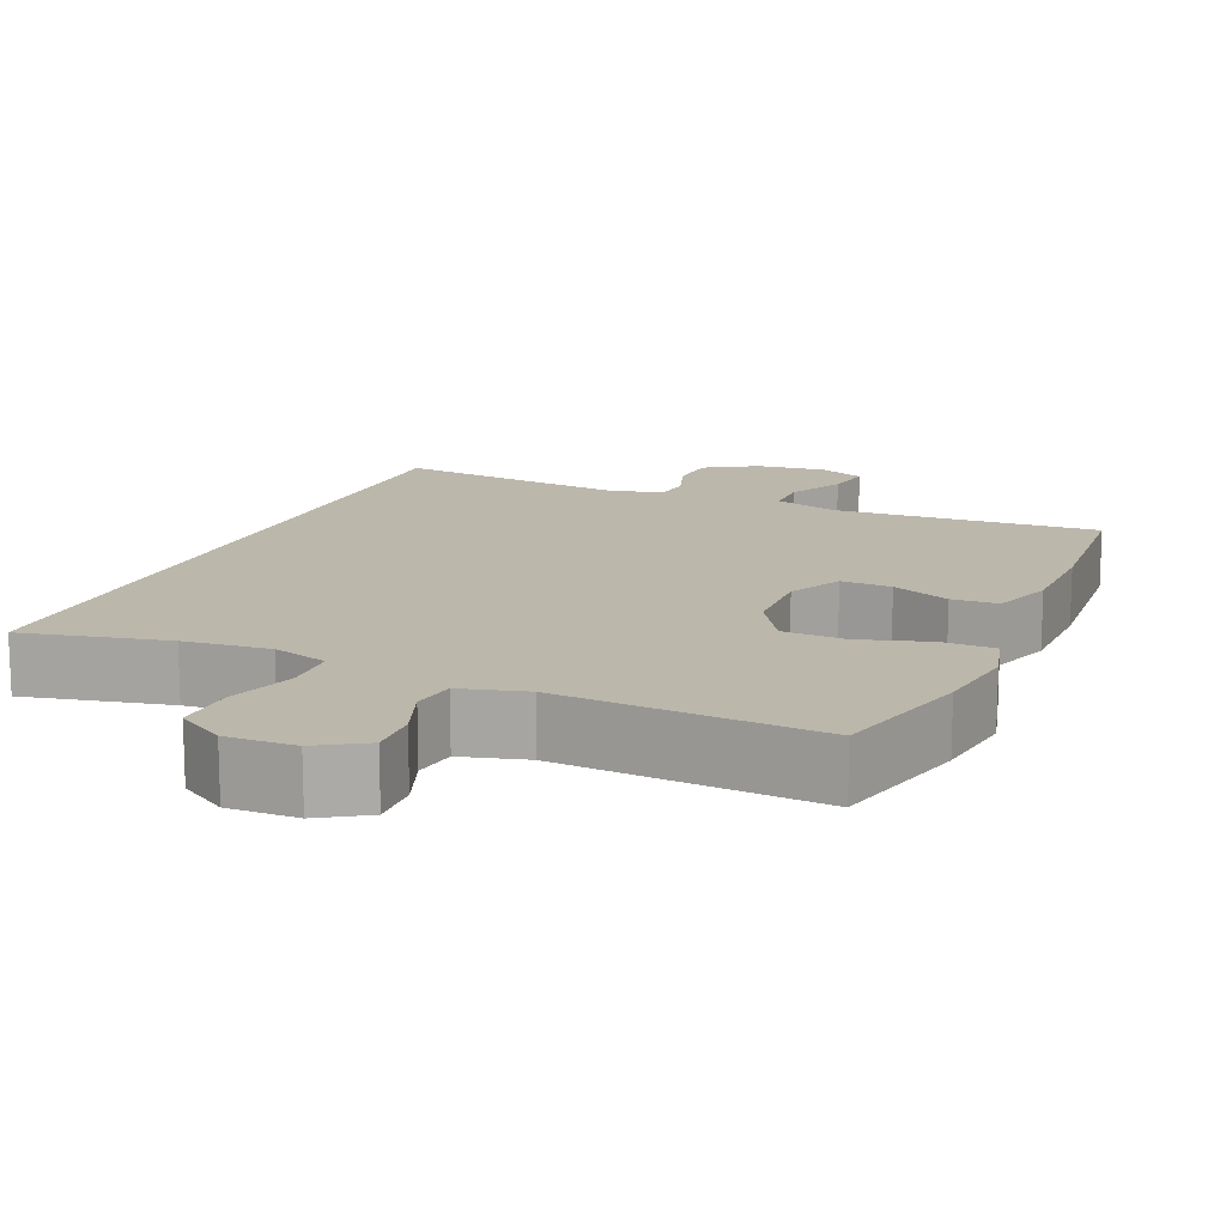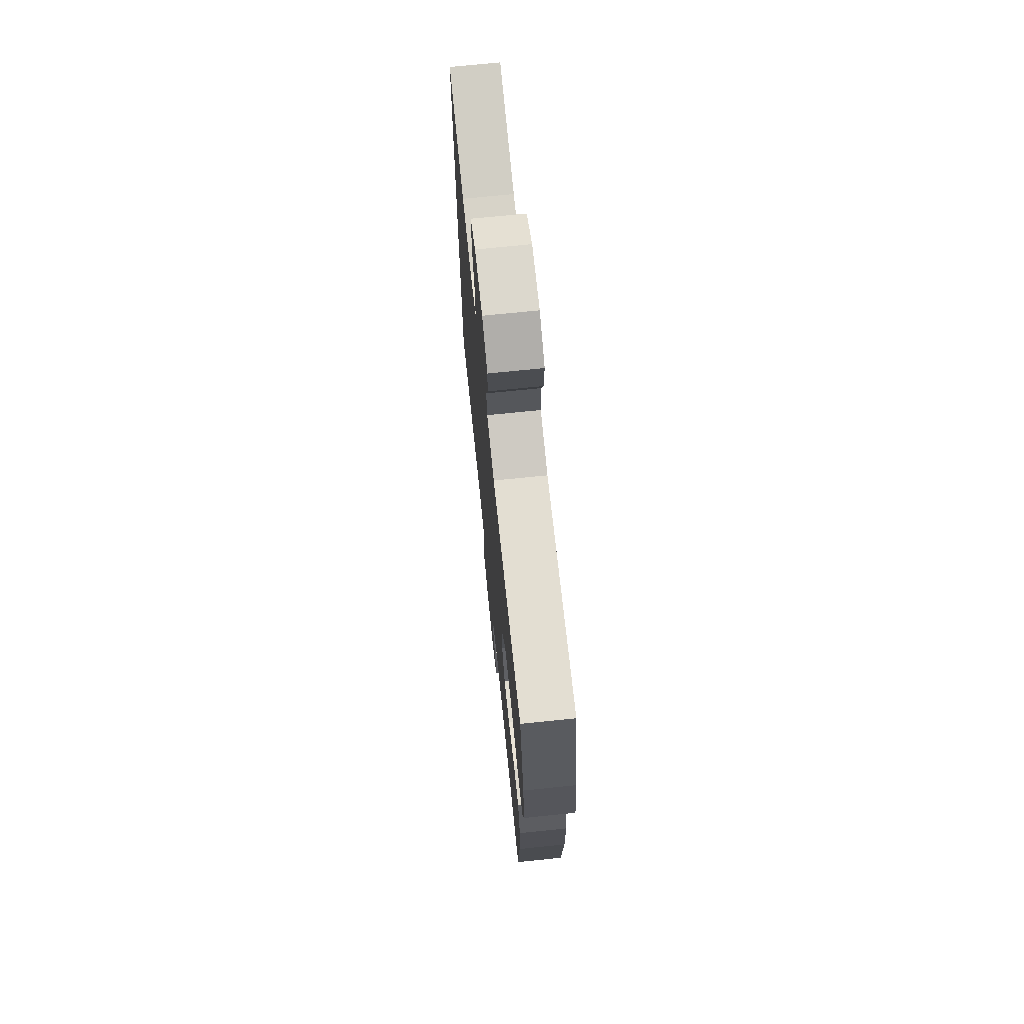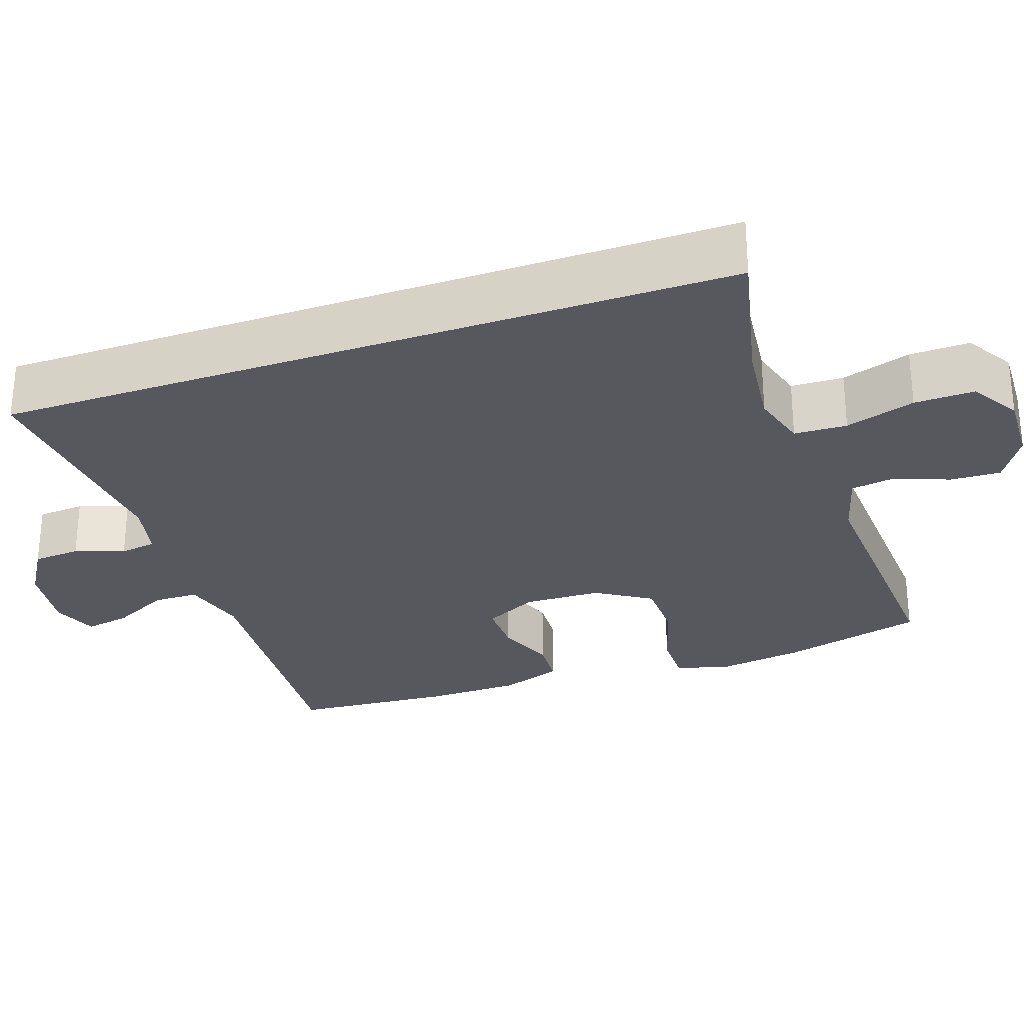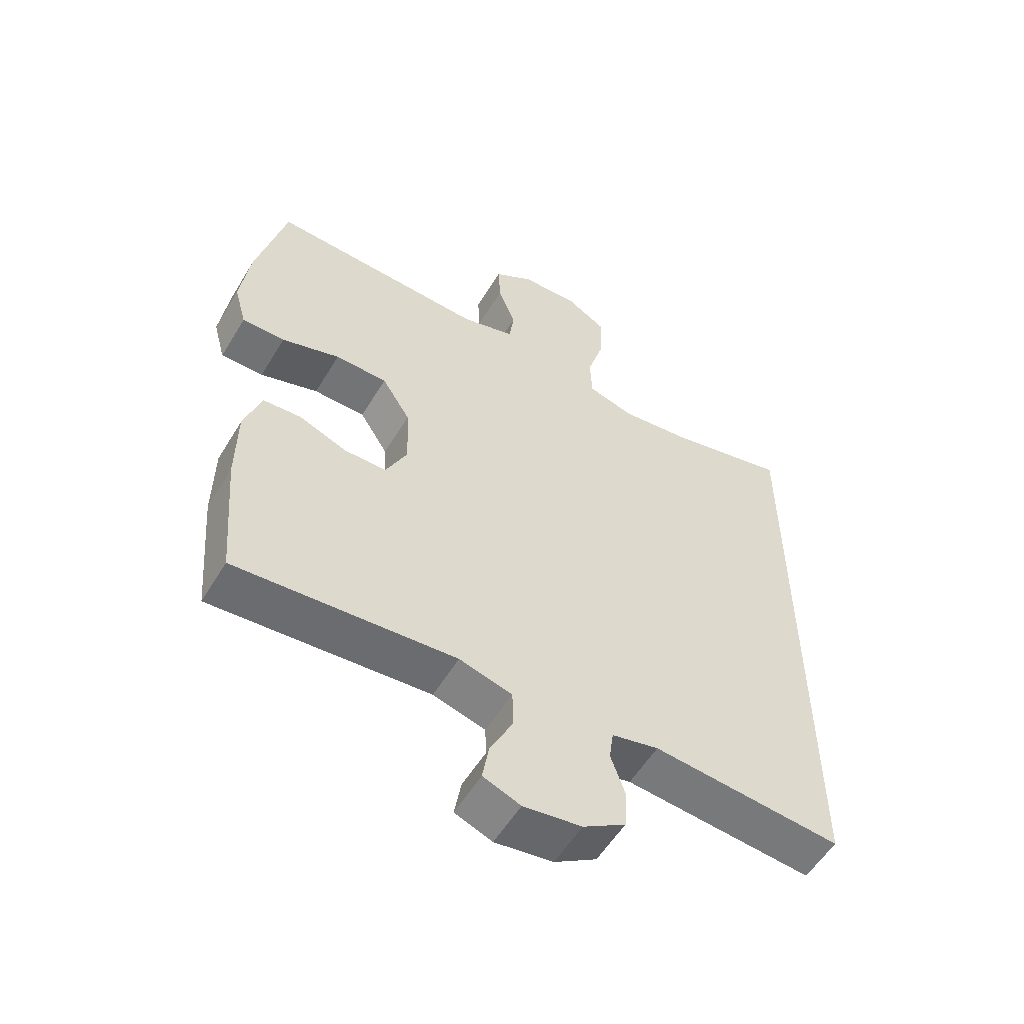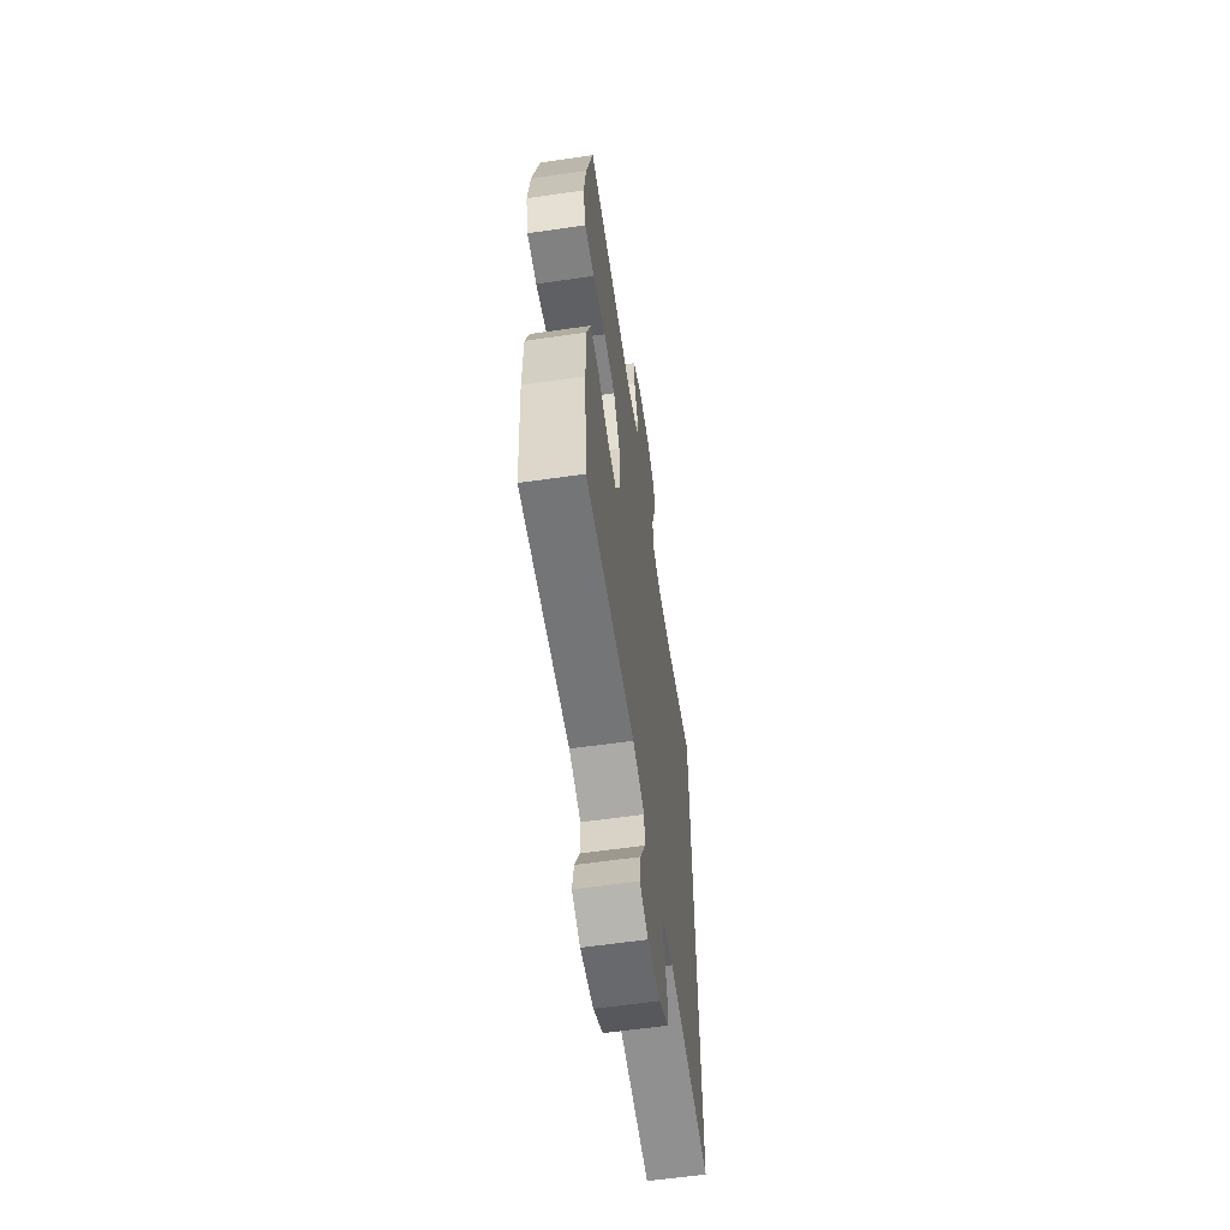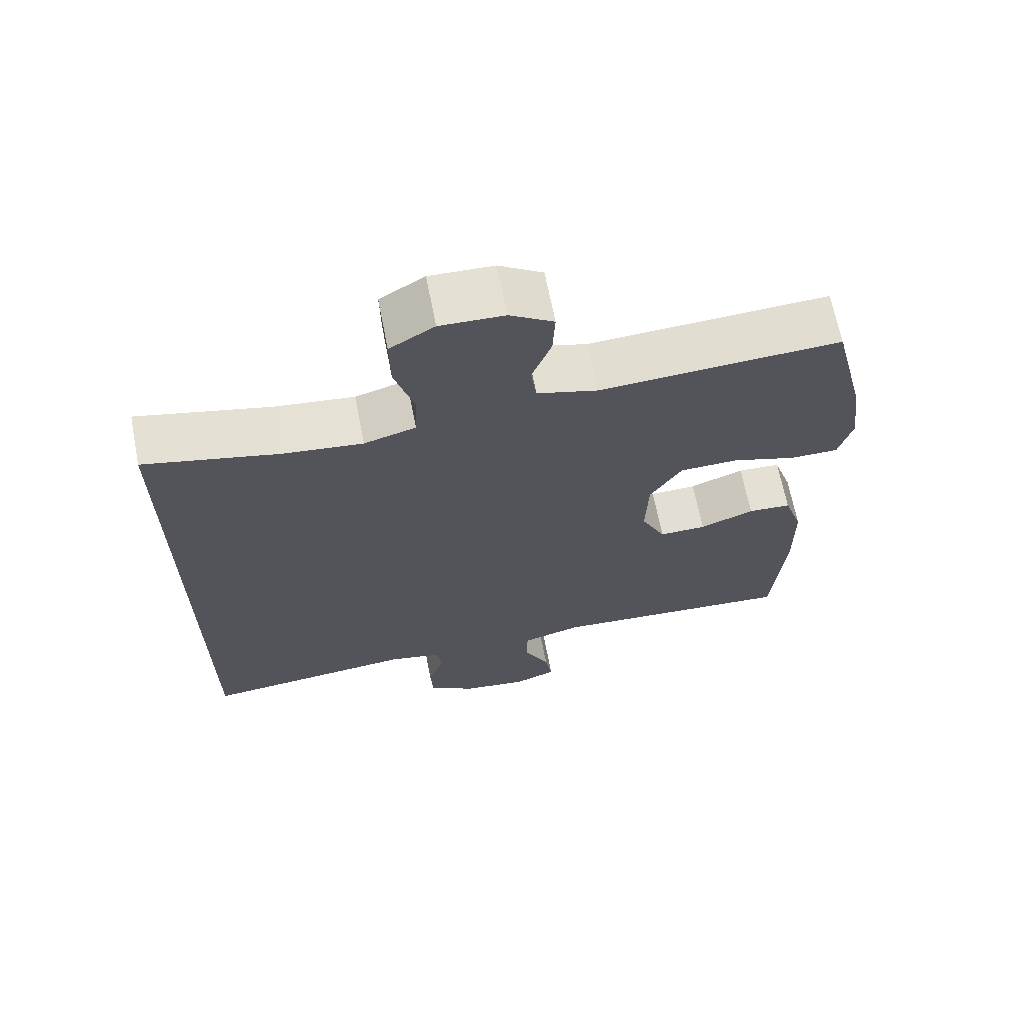
<metadata>
{"format":"obj","ext":"obj","renderer":"f3d","projection":"perspective","resolution":1024,"background":"white","views":[{"elev":14.5,"azim":23.6,"up":"+Y"},{"elev":70.5,"azim":84.1,"up":"+Z"},{"elev":-28.9,"azim":-70.8,"up":"+Y"},{"elev":-55.5,"azim":149.3,"up":"+Z"},{"elev":-60.3,"azim":98.4,"up":"+Z"},{"elev":66.7,"azim":-11.0,"up":"+Z"}]}
</metadata>
<code>
o path22
v 0.5216 0.0375 -0.2915
v 0.5202 0.0375 -0.1632
v 0.4926 0.0375 -0.07994
v 0.4295 0.0375 -0.07626
v 0.3505 0.0375 -0.1073
v 0.2819 0.0375 -0.1085
v 0.2463 0.0375 -0.03616
v 0.2502 0.0375 0.06828
v 0.2967 0.0375 0.1424
v 0.3821 0.0375 0.1442
v 0.4775 0.0375 0.1146
v 0.5477 0.0375 0.1148
v 0.5675 0.0375 0.1879
v 0.552 0.0375 0.3026
v 0.5039 0.0375 0.4957
v 0.1507 0.0375 0.4767
v 0.06236 0.0375 0.5014
v 0.0539 0.0375 0.5599
v 0.08252 0.0375 0.6352
v 0.0859 0.0375 0.7035
v 0.02178 0.0375 0.7439
v -0.07195 0.0375 0.7473
v -0.1373 0.0375 0.7077
v -0.1359 0.0375 0.6259
v -0.1072 0.0375 0.5311
v -0.1101 0.0375 0.4597
v -0.1857 0.0375 0.4377
v -0.3024 0.0375 0.451
v -0.4978 0.0375 0.4957
v -0.4978 0.0375 -0.5062
v -0.1875 0.0375 -0.4755
v -0.1104 0.0375 -0.4926
v -0.1036 0.0375 -0.5418
v -0.1269 0.0375 -0.6086
v -0.1229 0.0375 -0.6726
v -0.05325 0.0375 -0.7154
v 0.04203 0.0375 -0.7282
v 0.1035 0.0375 -0.7042
v 0.09268 0.0375 -0.6427
v 0.05492 0.0375 -0.5669
v 0.05654 0.0375 -0.5058
v 0.1432 0.0375 -0.4811
v 0.5039 0.0375 -0.5062
v 0.5216 -0.0375 -0.2915
v 0.5202 -0.0375 -0.1632
v 0.4926 -0.0375 -0.07994
v 0.4295 -0.0375 -0.07626
v 0.3505 -0.0375 -0.1073
v 0.2819 -0.0375 -0.1085
v 0.2463 -0.0375 -0.03616
v 0.2502 -0.0375 0.06828
v 0.2967 -0.0375 0.1424
v 0.3821 -0.0375 0.1442
v 0.4775 -0.0375 0.1146
v 0.5477 -0.0375 0.1148
v 0.5675 -0.0375 0.1879
v 0.552 -0.0375 0.3026
v 0.5039 -0.0375 0.4957
v 0.1507 -0.0375 0.4767
v 0.06236 -0.0375 0.5014
v 0.0539 -0.0375 0.5599
v 0.08252 -0.0375 0.6352
v 0.0859 -0.0375 0.7035
v 0.02178 -0.0375 0.7439
v -0.07195 -0.0375 0.7473
v -0.1373 -0.0375 0.7077
v -0.1359 -0.0375 0.6259
v -0.1072 -0.0375 0.5311
v -0.1101 -0.0375 0.4597
v -0.1857 -0.0375 0.4377
v -0.3024 -0.0375 0.451
v -0.4978 -0.0375 0.4957
v -0.4978 -0.0375 -0.5062
v -0.1875 -0.0375 -0.4755
v -0.1104 -0.0375 -0.4926
v -0.1036 -0.0375 -0.5418
v -0.1269 -0.0375 -0.6086
v -0.1229 -0.0375 -0.6726
v -0.05325 -0.0375 -0.7154
v 0.04203 -0.0375 -0.7282
v 0.1035 -0.0375 -0.7042
v 0.09268 -0.0375 -0.6427
v 0.05492 -0.0375 -0.5669
v 0.05654 -0.0375 -0.5058
v 0.1432 -0.0375 -0.4811
v 0.5039 -0.0375 -0.5062
v -0.4978 0.0375 0.4957
v -0.4978 0.0375 0.4957
v -0.4978 0.0375 -0.5062
v -0.4978 0.0375 -0.5062
v -0.3024 0.0375 0.451
v -0.1875 0.0375 -0.4755
v -0.1857 0.0375 0.4377
v -0.1104 0.0375 -0.4926
v -0.1104 0.0375 -0.4926
v -0.1101 0.0375 0.4597
v -0.1101 0.0375 0.4597
v -0.07195 0.0375 0.7473
v -0.1373 0.0375 0.7077
v -0.1359 0.0375 0.6259
v -0.1072 0.0375 0.5311
v -0.1036 0.0375 -0.5418
v -0.1269 0.0375 -0.6086
v -0.1229 0.0375 -0.6726
v -0.05325 0.0375 -0.7154
v 0.02178 0.0375 0.7439
v 0.04203 0.0375 -0.7282
v 0.0859 0.0375 0.7035
v 0.0859 0.0375 0.7035
v 0.1035 0.0375 -0.7042
v 0.1035 0.0375 -0.7042
v 0.08252 0.0375 0.6352
v 0.0539 0.0375 0.5599
v 0.06236 0.0375 0.5014
v 0.06236 0.0375 0.5014
v 0.05492 0.0375 -0.5669
v 0.05654 0.0375 -0.5058
v 0.05654 0.0375 -0.5058
v 0.09268 0.0375 -0.6427
v 0.1432 0.0375 -0.4811
v 0.1507 0.0375 0.4767
v 0.2463 0.0375 -0.03616
v 0.2502 0.0375 0.06828
v 0.2819 0.0375 -0.1085
v 0.2819 0.0375 -0.1085
v 0.2967 0.0375 0.1424
v 0.3505 0.0375 -0.1073
v 0.3821 0.0375 0.1442
v 0.4295 0.0375 -0.07626
v 0.4775 0.0375 0.1146
v 0.5039 0.0375 0.4957
v 0.5039 0.0375 0.4957
v 0.4926 0.0375 -0.07994
v 0.4926 0.0375 -0.07994
v 0.5477 0.0375 0.1148
v 0.5477 0.0375 0.1148
v 0.5039 0.0375 -0.5062
v 0.5039 0.0375 -0.5062
v 0.5202 0.0375 -0.1632
v 0.5216 0.0375 -0.2915
v 0.552 0.0375 0.3026
v 0.5675 0.0375 0.1879
v -0.4978 -0.0375 0.4957
v -0.4978 -0.0375 0.4957
v -0.4978 -0.0375 -0.5062
v -0.4978 -0.0375 -0.5062
v -0.3024 -0.0375 0.451
v -0.1875 -0.0375 -0.4755
v -0.1857 -0.0375 0.4377
v -0.1104 -0.0375 -0.4926
v -0.1104 -0.0375 -0.4926
v -0.1101 -0.0375 0.4597
v -0.1101 -0.0375 0.4597
v -0.07195 -0.0375 0.7473
v -0.1373 -0.0375 0.7077
v -0.1359 -0.0375 0.6259
v -0.1072 -0.0375 0.5311
v -0.1036 -0.0375 -0.5418
v -0.1269 -0.0375 -0.6086
v -0.1229 -0.0375 -0.6726
v -0.05325 -0.0375 -0.7154
v 0.02178 -0.0375 0.7439
v 0.04203 -0.0375 -0.7282
v 0.0859 -0.0375 0.7035
v 0.0859 -0.0375 0.7035
v 0.1035 -0.0375 -0.7042
v 0.1035 -0.0375 -0.7042
v 0.08252 -0.0375 0.6352
v 0.0539 -0.0375 0.5599
v 0.06236 -0.0375 0.5014
v 0.06236 -0.0375 0.5014
v 0.05492 -0.0375 -0.5669
v 0.05654 -0.0375 -0.5058
v 0.05654 -0.0375 -0.5058
v 0.09268 -0.0375 -0.6427
v 0.1432 -0.0375 -0.4811
v 0.1507 -0.0375 0.4767
v 0.2463 -0.0375 -0.03616
v 0.2502 -0.0375 0.06828
v 0.2819 -0.0375 -0.1085
v 0.2819 -0.0375 -0.1085
v 0.2967 -0.0375 0.1424
v 0.3505 -0.0375 -0.1073
v 0.3821 -0.0375 0.1442
v 0.4295 -0.0375 -0.07626
v 0.4775 -0.0375 0.1146
v 0.5039 -0.0375 0.4957
v 0.5039 -0.0375 0.4957
v 0.4926 -0.0375 -0.07994
v 0.4926 -0.0375 -0.07994
v 0.5477 -0.0375 0.1148
v 0.5477 -0.0375 0.1148
v 0.5039 -0.0375 -0.5062
v 0.5039 -0.0375 -0.5062
v 0.5202 -0.0375 -0.1632
v 0.5216 -0.0375 -0.2915
v 0.552 -0.0375 0.3026
v 0.5675 -0.0375 0.1879
f 159 172 158
f 162 154 156
f 148 149 147
f 196 183 180
f 183 195 185
f 172 161 175
f 162 156 168
f 152 170 157
f 156 154 155
f 161 163 175
f 180 178 150
f 198 186 191
f 196 176 193
f 175 163 166
f 158 173 150
f 148 147 145
f 178 179 149
f 145 147 143
f 152 177 170
f 173 158 172
f 189 185 195
f 184 187 182
f 157 169 156
f 196 180 176
f 177 182 187
f 149 179 152
f 148 178 149
f 157 170 169
f 184 186 198
f 150 178 148
f 173 180 150
f 176 180 173
f 162 168 164
f 161 172 159
f 161 159 160
f 187 184 197
f 195 183 196
f 168 156 169
f 179 177 152
f 182 177 179
f 197 184 198
f 88 90 146 144
f 28 29 72 71
f 30 31 74 73
f 27 28 71 70
f 31 95 151 74
f 97 27 70 153
f 22 23 66 65
f 23 24 67 66
f 24 25 68 67
f 33 34 77 76
f 34 35 78 77
f 35 36 79 78
f 32 33 76 75
f 25 26 69 68
f 21 22 65 64
f 36 37 80 79
f 109 21 64 165
f 37 111 167 80
f 19 20 63 62
f 18 19 62 61
f 115 18 61 171
f 40 118 174 83
f 39 40 83 82
f 38 39 82 81
f 41 42 85 84
f 16 17 60 59
f 7 8 51 50
f 125 7 50 181
f 8 9 52 51
f 5 6 49 48
f 9 10 53 52
f 4 5 48 47
f 10 11 54 53
f 132 16 59 188
f 134 4 47 190
f 11 136 192 54
f 42 138 194 85
f 2 3 46 45
f 1 2 45 44
f 43 1 44 86
f 14 15 58 57
f 13 14 57 56
f 12 13 56 55
f 103 102 116
f 106 100 98
f 92 91 93
f 140 124 127
f 127 129 139
f 116 119 105
f 106 112 100
f 96 101 114
f 100 99 98
f 105 119 107
f 124 94 122
f 142 135 130
f 140 137 120
f 119 110 107
f 102 94 117
f 92 89 91
f 122 93 123
f 89 87 91
f 96 114 121
f 117 116 102
f 133 139 129
f 128 126 131
f 101 100 113
f 140 120 124
f 121 131 126
f 93 96 123
f 92 93 122
f 101 113 114
f 128 142 130
f 94 92 122
f 117 94 124
f 120 117 124
f 106 108 112
f 105 103 116
f 105 104 103
f 131 141 128
f 139 140 127
f 112 113 100
f 123 96 121
f 126 123 121
f 141 142 128

</code>
